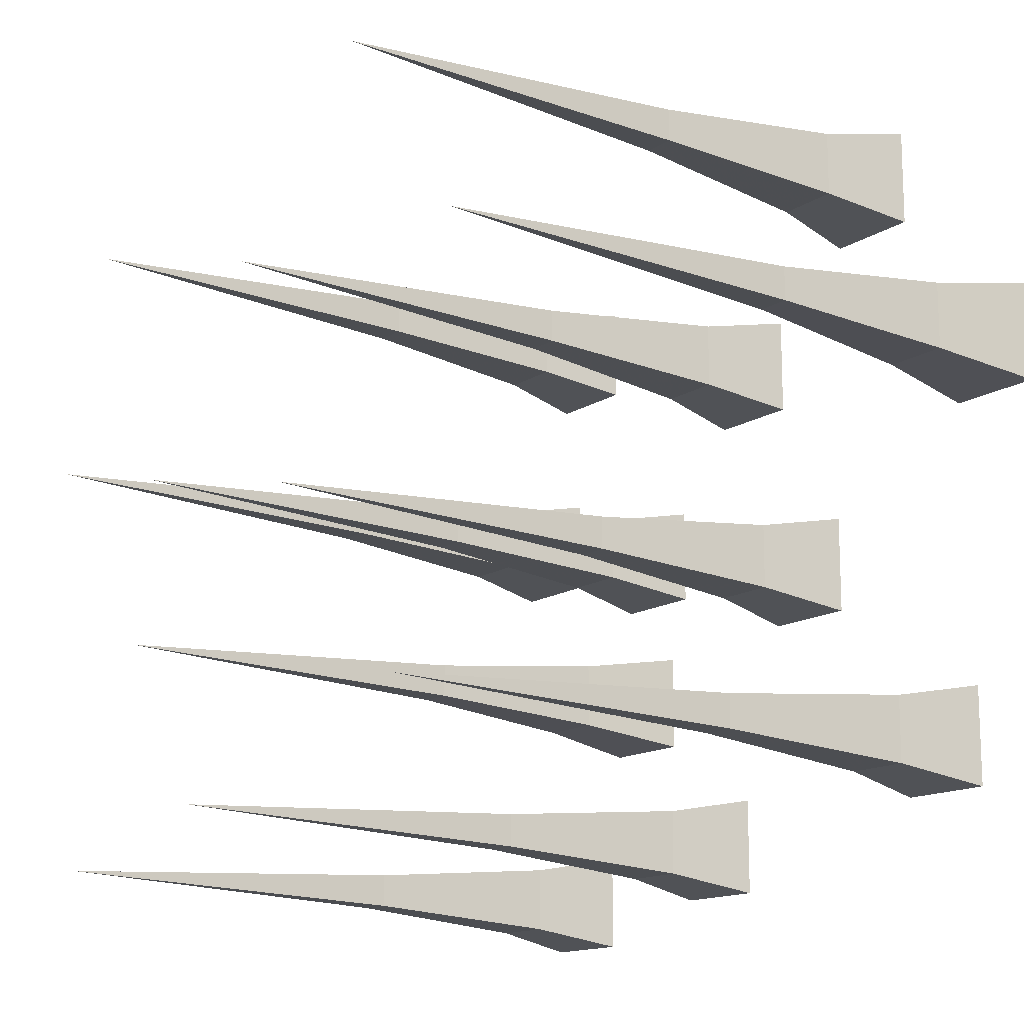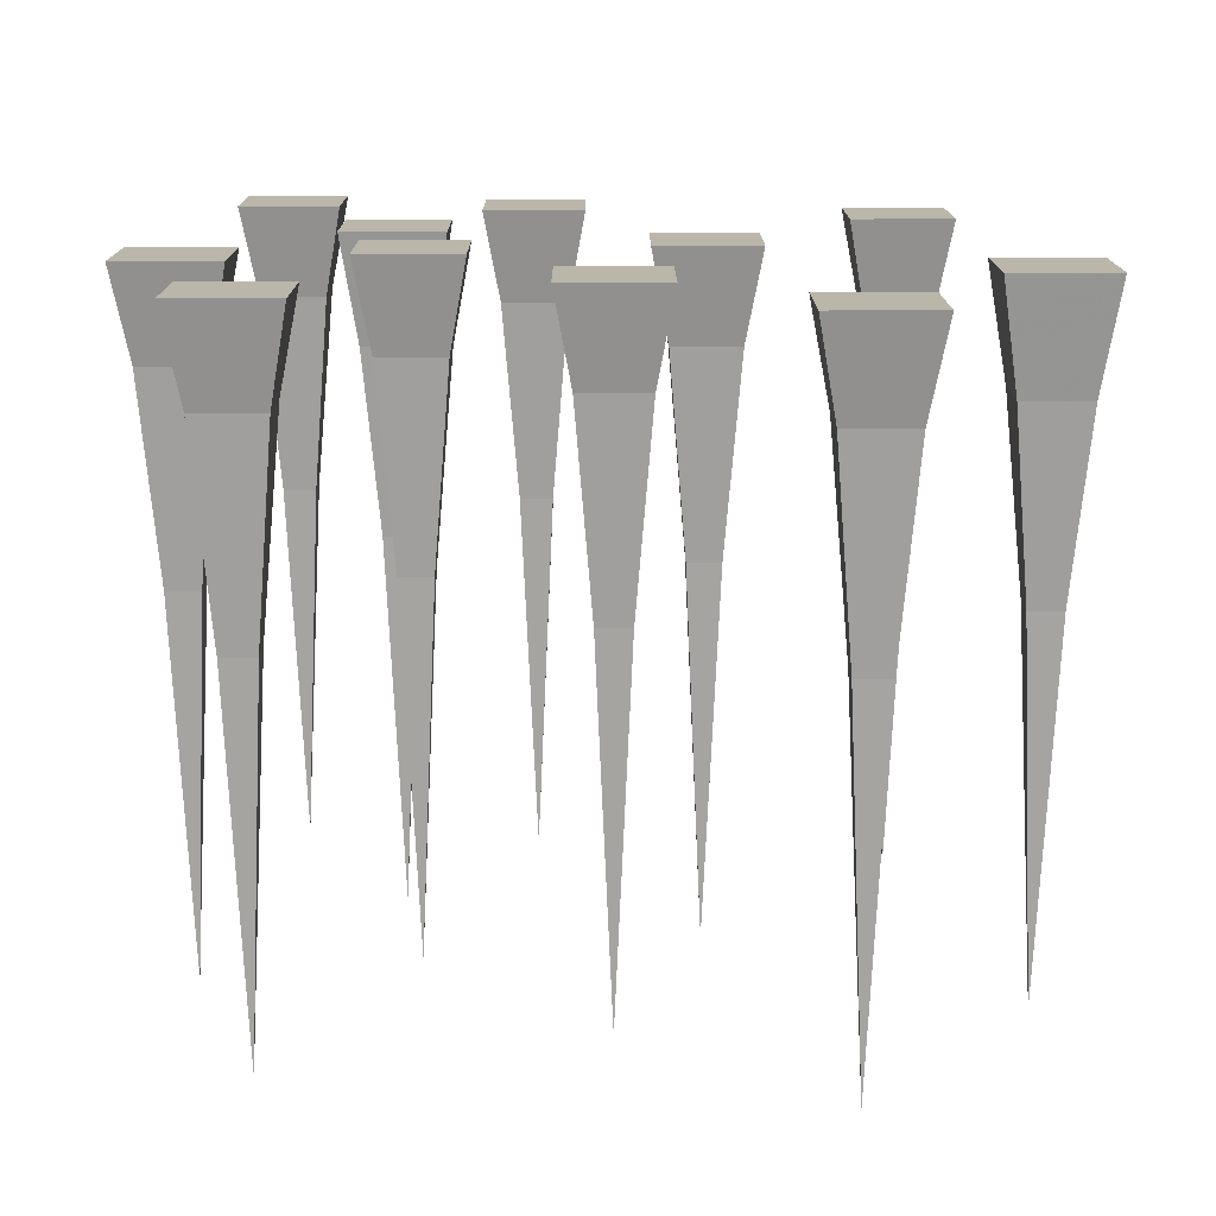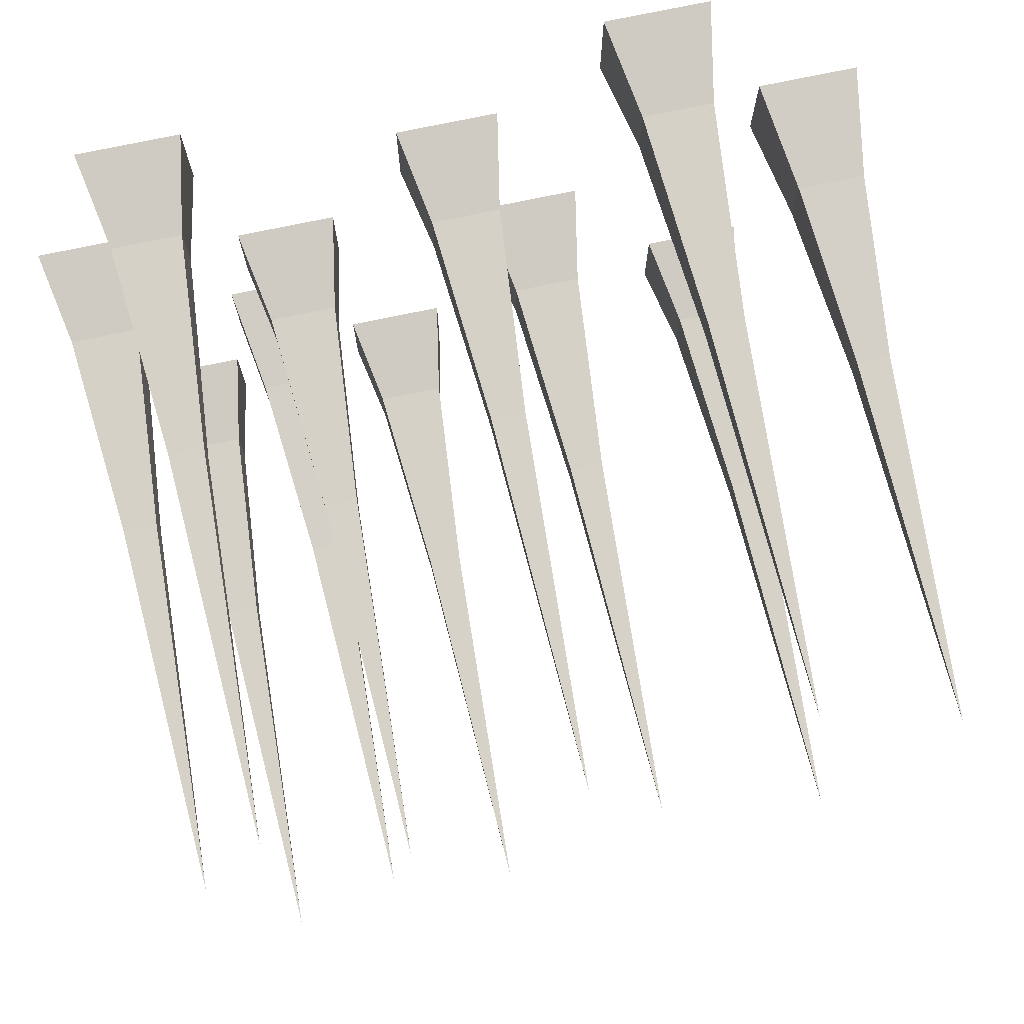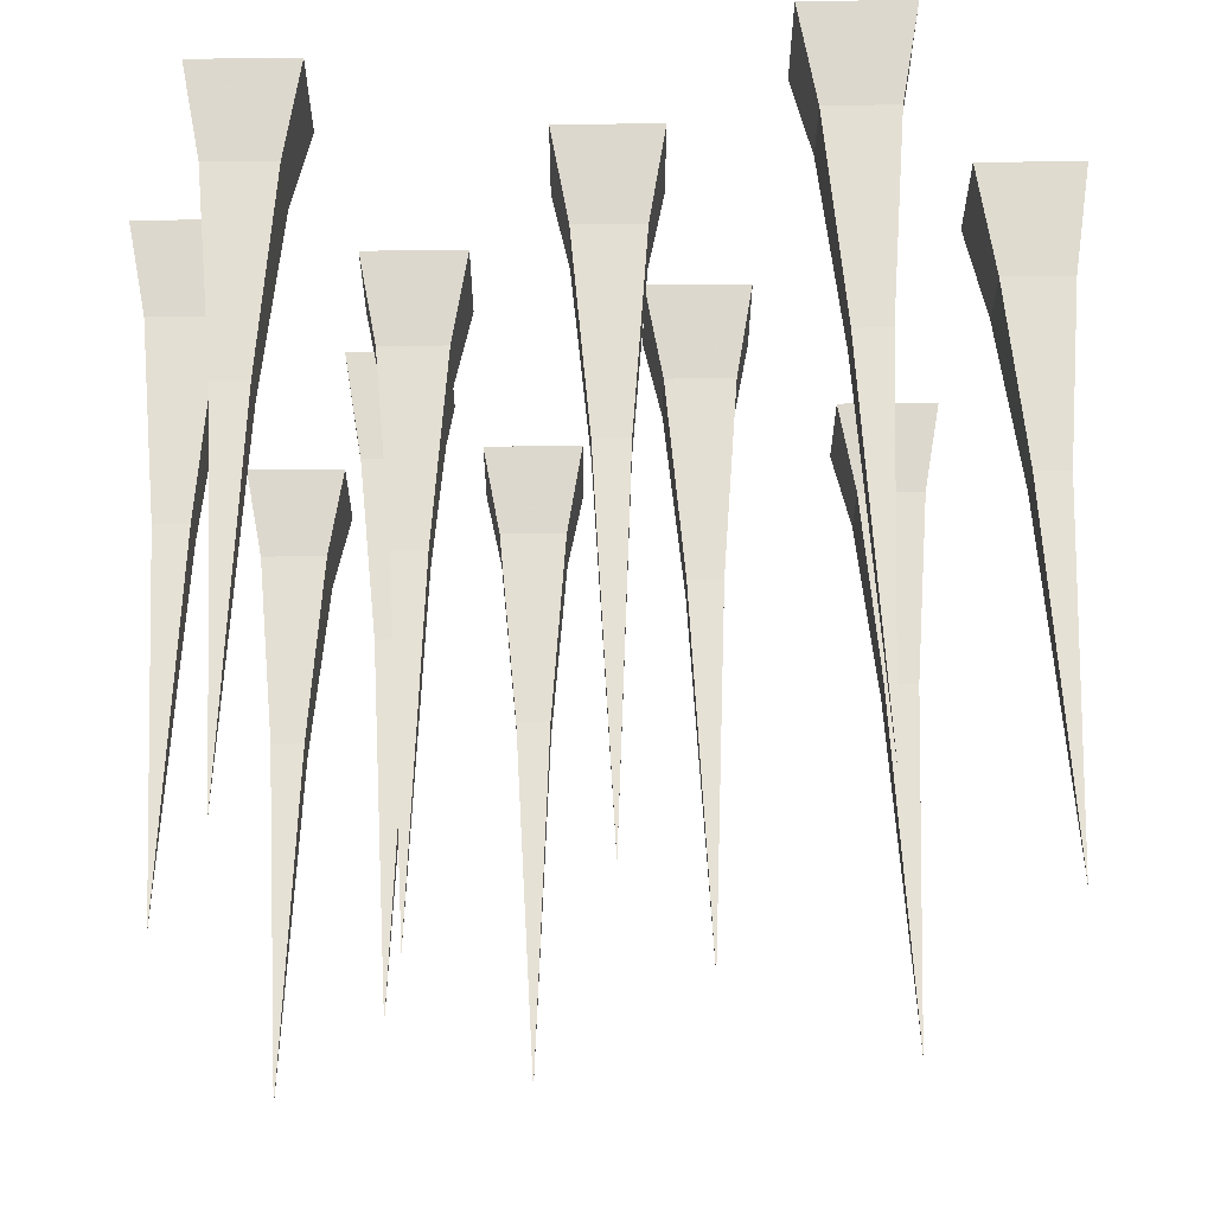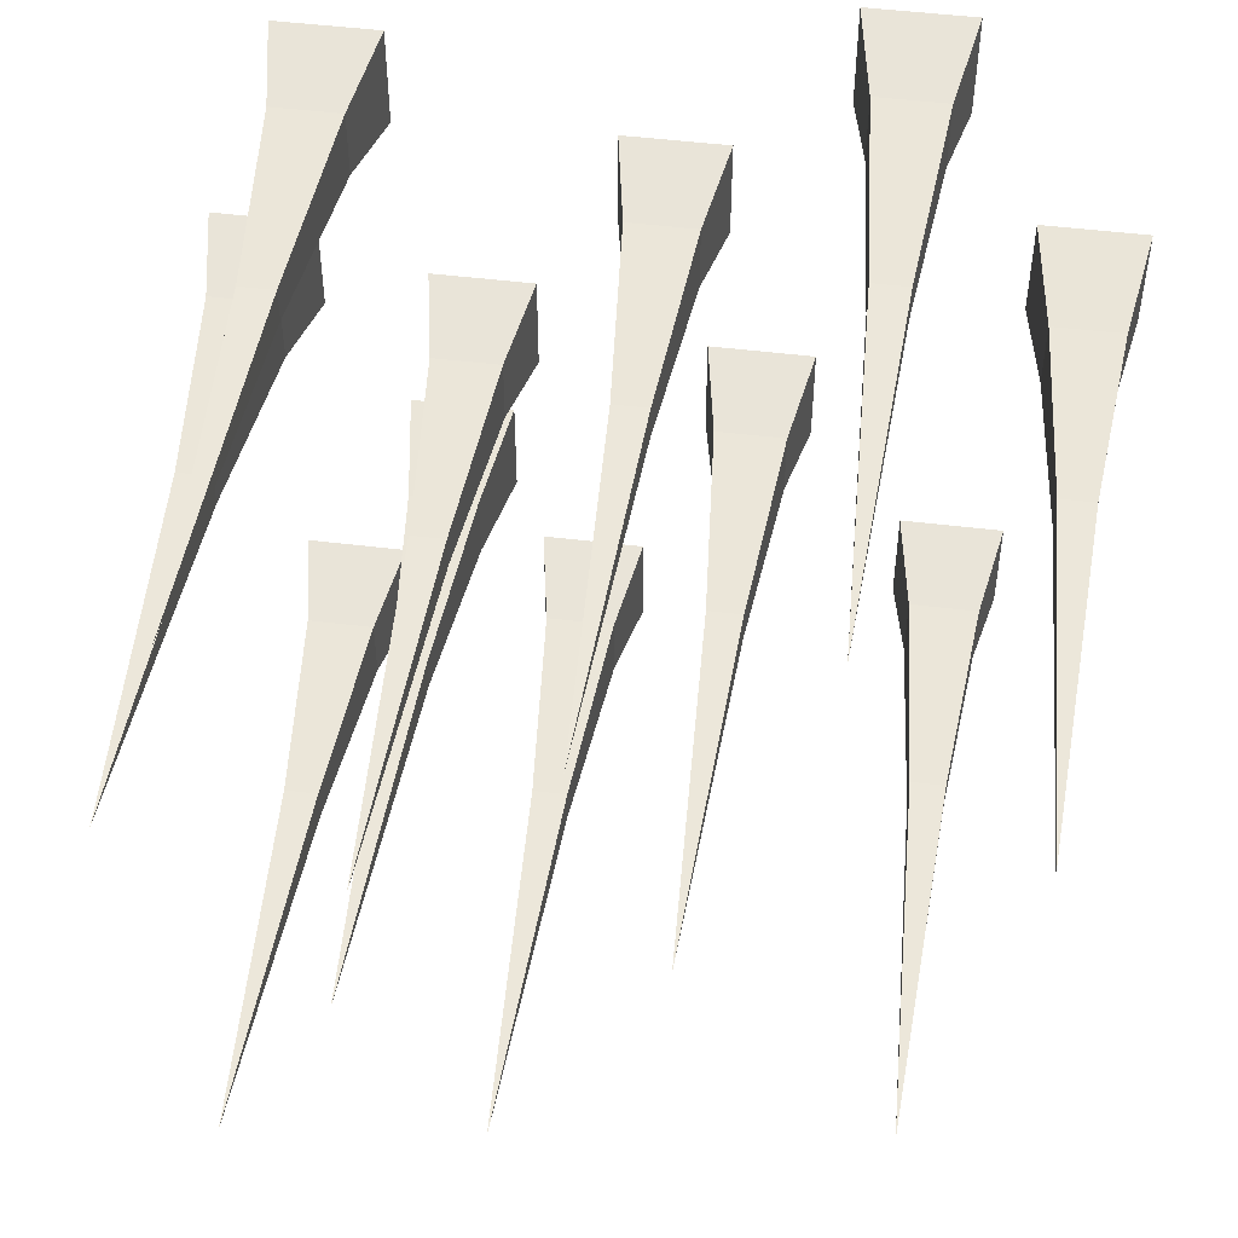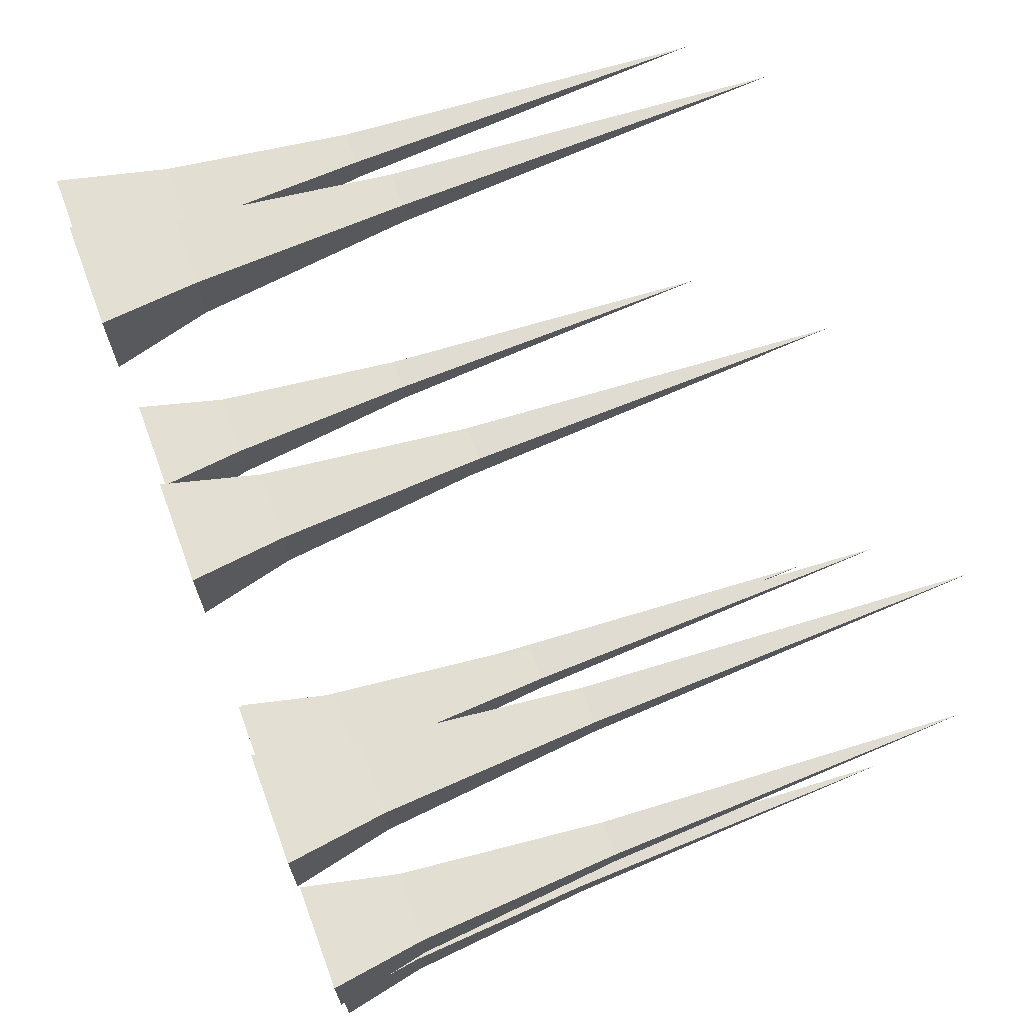
<metadata>
{"format":"obj","ext":"obj","renderer":"f3d","projection":"perspective","resolution":1024,"background":"white","views":[{"elev":-14.3,"azim":54.6,"up":"+Z"},{"elev":14.0,"azim":-0.2,"up":"+Y"},{"elev":75.3,"azim":-11.8,"up":"+Z"},{"elev":61.8,"azim":-0.6,"up":"+Z"},{"elev":49.2,"azim":7.8,"up":"+Z"},{"elev":70.5,"azim":-110.2,"up":"+Z"}]}
</metadata>
<code>
v 0.03125 -0.08594 0.03906
v -0.03125 -0.08594 0.03906
v -0.04688 0 0.02344
v 0.04688 0 0.02344
v 0.03125 -0.08594 0.1016
v 0.01562 -0.2734 0.08594
v 0.01562 -0.2734 0.05469
v -0.01562 -0.2734 0.05469
v -0.03125 -0.08594 0.1016
v -0.04688 0 0.1172
v 0.04688 0 0.1172
v -0.01562 -0.2734 0.08594
v 0 -0.6172 0.07031
v 0.2969 -0.1016 0.2109
v 0.2344 -0.1016 0.2109
v 0.2188 0 0.1953
v 0.3125 0 0.1953
v 0.2969 -0.1016 0.2734
v 0.2812 -0.2734 0.2578
v 0.2812 -0.2734 0.2266
v 0.25 -0.2734 0.2266
v 0.2344 -0.1016 0.2734
v 0.2188 0 0.2891
v 0.3125 0 0.2891
v 0.25 -0.2734 0.2578
v 0.2656 -0.6172 0.2422
v -0.2344 -0.1016 -0.0625
v -0.2969 -0.1016 -0.0625
v -0.3125 0 -0.07812
v -0.2188 0 -0.07812
v -0.2344 -0.1016 0
v -0.25 -0.2734 -0.01562
v -0.25 -0.2734 -0.04688
v -0.2812 -0.2734 -0.04688
v -0.2969 -0.1016 0
v -0.3125 0 0.01562
v -0.2188 0 0.01562
v -0.2812 -0.2734 -0.01562
v -0.2656 -0.6172 -0.03125
v -0.04688 -0.08594 0.2656
v -0.1094 -0.08594 0.2656
v -0.125 0 0.25
v -0.03125 0 0.25
v -0.04688 -0.08594 0.3281
v -0.0625 -0.2734 0.3125
v -0.0625 -0.2734 0.2812
v -0.09375 -0.2734 0.2812
v -0.1094 -0.08594 0.3281
v -0.125 0 0.3438
v -0.03125 0 0.3438
v -0.09375 -0.2734 0.3125
v -0.07812 -0.6172 0.2969
v 0.1406 -0.08594 0.4141
v 0.07812 -0.08594 0.4141
v 0.0625 0 0.3984
v 0.1562 0 0.3984
v 0.1406 -0.08594 0.4766
v 0.125 -0.2734 0.4609
v 0.125 -0.2734 0.4297
v 0.09375 -0.2734 0.4297
v 0.07812 -0.08594 0.4766
v 0.0625 0 0.4922
v 0.1562 0 0.4922
v 0.09375 -0.2734 0.4609
v 0.1094 -0.6172 0.4453
v -0.3281 -0.08594 0.3516
v -0.3906 -0.08594 0.3516
v -0.4062 0 0.3359
v -0.3125 0 0.3359
v -0.3281 -0.08594 0.4141
v -0.3438 -0.2734 0.3984
v -0.3438 -0.2734 0.3672
v -0.375 -0.2734 0.3672
v -0.3906 -0.08594 0.4141
v -0.4062 0 0.4297
v -0.3125 0 0.4297
v -0.375 -0.2734 0.3984
v -0.3594 -0.6172 0.3828
v 0.2109 -0.08594 -0.1562
v 0.1484 -0.08594 -0.1562
v 0.1328 0 -0.1719
v 0.2266 0 -0.1719
v 0.2109 -0.08594 -0.09375
v 0.1953 -0.2734 -0.1094
v 0.1953 -0.2734 -0.1406
v 0.1641 -0.2734 -0.1406
v 0.1484 -0.08594 -0.09375
v 0.1328 0 -0.07812
v 0.2266 0 -0.07812
v 0.1641 -0.2734 -0.1094
v 0.1797 -0.6172 -0.125
v -0.3438 -0.08594 -0.2656
v -0.4062 -0.08594 -0.2656
v -0.4219 0 -0.2812
v -0.3281 0 -0.2812
v -0.3438 -0.08594 -0.2031
v -0.3594 -0.2734 -0.2188
v -0.3594 -0.2734 -0.25
v -0.3906 -0.2734 -0.25
v -0.4062 -0.08594 -0.2031
v -0.4219 0 -0.1875
v -0.3281 0 -0.1875
v -0.3906 -0.2734 -0.2188
v -0.375 -0.6172 -0.2344
v -0.1172 -0.08594 -0.2266
v -0.1797 -0.08594 -0.2266
v -0.1953 0 -0.2422
v -0.1016 0 -0.2422
v -0.1172 -0.08594 -0.1641
v -0.1328 -0.2734 -0.1797
v -0.1328 -0.2734 -0.2109
v -0.1641 -0.2734 -0.2109
v -0.1797 -0.08594 -0.1641
v -0.1953 0 -0.1484
v -0.1016 0 -0.1484
v -0.1641 -0.2734 -0.1797
v -0.1484 -0.6172 -0.1953
v -0.3984 -0.08594 0.1406
v -0.4609 -0.08594 0.1406
v -0.4766 0 0.125
v -0.3828 0 0.125
v -0.3984 -0.08594 0.2031
v -0.4141 -0.2734 0.1875
v -0.4141 -0.2734 0.1562
v -0.4453 -0.2734 0.1562
v -0.4609 -0.08594 0.2031
v -0.4766 0 0.2188
v -0.3828 0 0.2188
v -0.4453 -0.2734 0.1875
v -0.4297 -0.6172 0.1719
v -0.2109 -0.08594 0.09375
v -0.2734 -0.08594 0.09375
v -0.2891 0 0.07812
v -0.1953 0 0.07812
v -0.2109 -0.08594 0.1562
v -0.2266 -0.2734 0.1406
v -0.2266 -0.2734 0.1094
v -0.2578 -0.2734 0.1094
v -0.2734 -0.08594 0.1562
v -0.2891 0 0.1719
v -0.1953 0 0.1719
v -0.2578 -0.2734 0.1406
v -0.2422 -0.6172 0.125
f 1 2 3
f 1 3 4
f 1 4 5
f 2 9 10
f 2 10 3
f 3 10 4
f 4 10 11
f 4 11 5
f 5 11 9
f 9 11 10
f 14 15 16
f 14 16 17
f 14 17 18
f 15 22 23
f 15 23 16
f 16 23 17
f 17 23 24
f 17 24 18
f 18 24 22
f 22 24 23
f 27 28 29
f 27 29 30
f 27 30 31
f 28 35 36
f 28 36 29
f 29 36 30
f 30 36 37
f 30 37 31
f 31 37 35
f 35 37 36
f 40 41 42
f 40 42 43
f 40 43 44
f 41 48 49
f 41 49 42
f 42 49 43
f 43 49 50
f 43 50 44
f 44 50 48
f 48 50 49
f 53 54 55
f 53 55 56
f 53 56 57
f 54 61 62
f 54 62 55
f 55 62 56
f 56 62 63
f 56 63 57
f 57 63 61
f 61 63 62
f 66 67 68
f 66 68 69
f 66 69 70
f 67 74 75
f 67 75 68
f 68 75 69
f 69 75 76
f 69 76 70
f 70 76 74
f 74 76 75
f 79 80 81
f 79 81 82
f 79 82 83
f 80 87 88
f 80 88 81
f 81 88 82
f 82 88 89
f 82 89 83
f 83 89 87
f 87 89 88
f 92 93 94
f 92 94 95
f 92 95 96
f 93 100 101
f 93 101 94
f 94 101 95
f 95 101 102
f 95 102 96
f 96 102 100
f 100 102 101
f 105 106 107
f 105 107 108
f 105 108 109
f 106 113 114
f 106 114 107
f 107 114 108
f 108 114 115
f 108 115 109
f 109 115 113
f 113 115 114
f 118 119 120
f 118 120 121
f 118 121 122
f 119 126 127
f 119 127 120
f 120 127 121
f 121 127 128
f 121 128 122
f 122 128 126
f 126 128 127
f 131 132 133
f 131 133 134
f 131 134 135
f 132 139 140
f 132 140 133
f 133 140 134
f 134 140 141
f 134 141 135
f 135 141 139
f 139 141 140
f 1 5 6
f 1 6 7
f 1 7 2
f 2 7 8
f 2 8 9
f 5 9 12
f 5 12 6
f 8 12 9
f 14 18 19
f 14 19 20
f 14 20 15
f 15 20 21
f 15 21 22
f 18 22 25
f 18 25 19
f 21 25 22
f 27 31 32
f 27 32 33
f 27 33 28
f 28 33 34
f 28 34 35
f 31 35 38
f 31 38 32
f 34 38 35
f 40 44 45
f 40 45 46
f 40 46 41
f 41 46 47
f 41 47 48
f 44 48 51
f 44 51 45
f 47 51 48
f 53 57 58
f 53 58 59
f 53 59 54
f 54 59 60
f 54 60 61
f 57 61 64
f 57 64 58
f 60 64 61
f 66 70 71
f 66 71 72
f 66 72 67
f 67 72 73
f 67 73 74
f 70 74 77
f 70 77 71
f 73 77 74
f 79 83 84
f 79 84 85
f 79 85 80
f 80 85 86
f 80 86 87
f 83 87 90
f 83 90 84
f 86 90 87
f 92 96 97
f 92 97 98
f 92 98 93
f 93 98 99
f 93 99 100
f 96 100 103
f 96 103 97
f 99 103 100
f 105 109 110
f 105 110 111
f 105 111 106
f 106 111 112
f 106 112 113
f 109 113 116
f 109 116 110
f 112 116 113
f 118 122 123
f 118 123 124
f 118 124 119
f 119 124 125
f 119 125 126
f 122 126 129
f 122 129 123
f 125 129 126
f 131 135 136
f 131 136 137
f 131 137 132
f 132 137 138
f 132 138 139
f 135 139 142
f 135 142 136
f 138 142 139
f 6 12 13
f 6 13 7
f 7 13 8
f 8 13 12
f 45 51 52
f 45 52 46
f 46 52 47
f 47 52 51
f 58 64 65
f 58 65 59
f 59 65 60
f 60 65 64
f 71 77 78
f 71 78 72
f 72 78 73
f 73 78 77
f 84 90 91
f 84 91 85
f 85 91 86
f 86 91 90
f 97 103 104
f 97 104 98
f 98 104 99
f 99 104 103
f 110 116 117
f 110 117 111
f 111 117 112
f 112 117 116
f 123 129 130
f 123 130 124
f 124 130 125
f 125 130 129
f 136 142 143
f 136 143 137
f 137 143 138
f 138 143 142
f 19 25 26
f 19 26 20
f 20 26 21
f 21 26 25
f 32 38 39
f 32 39 33
f 33 39 34
f 34 39 38

</code>
